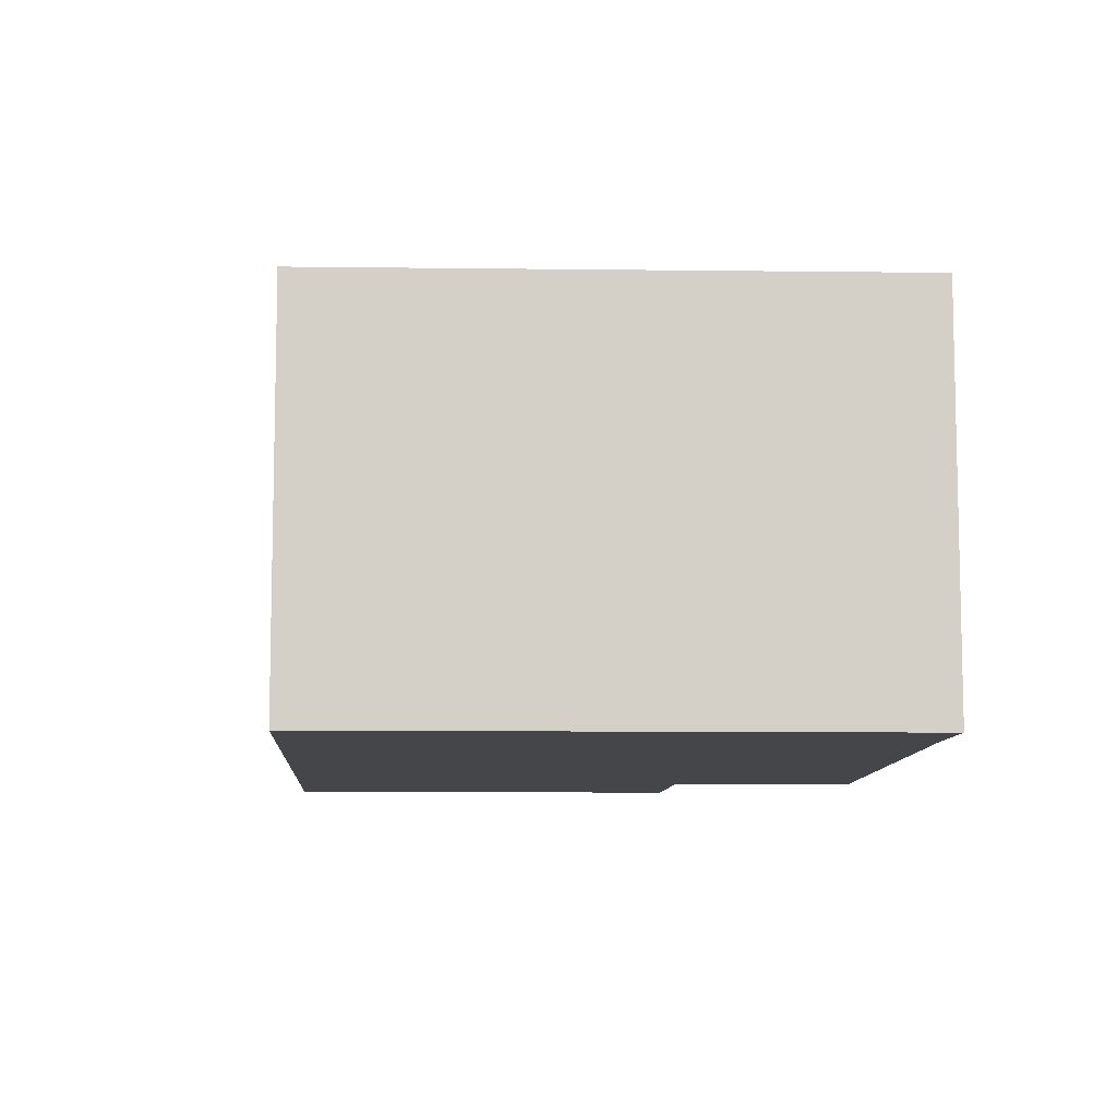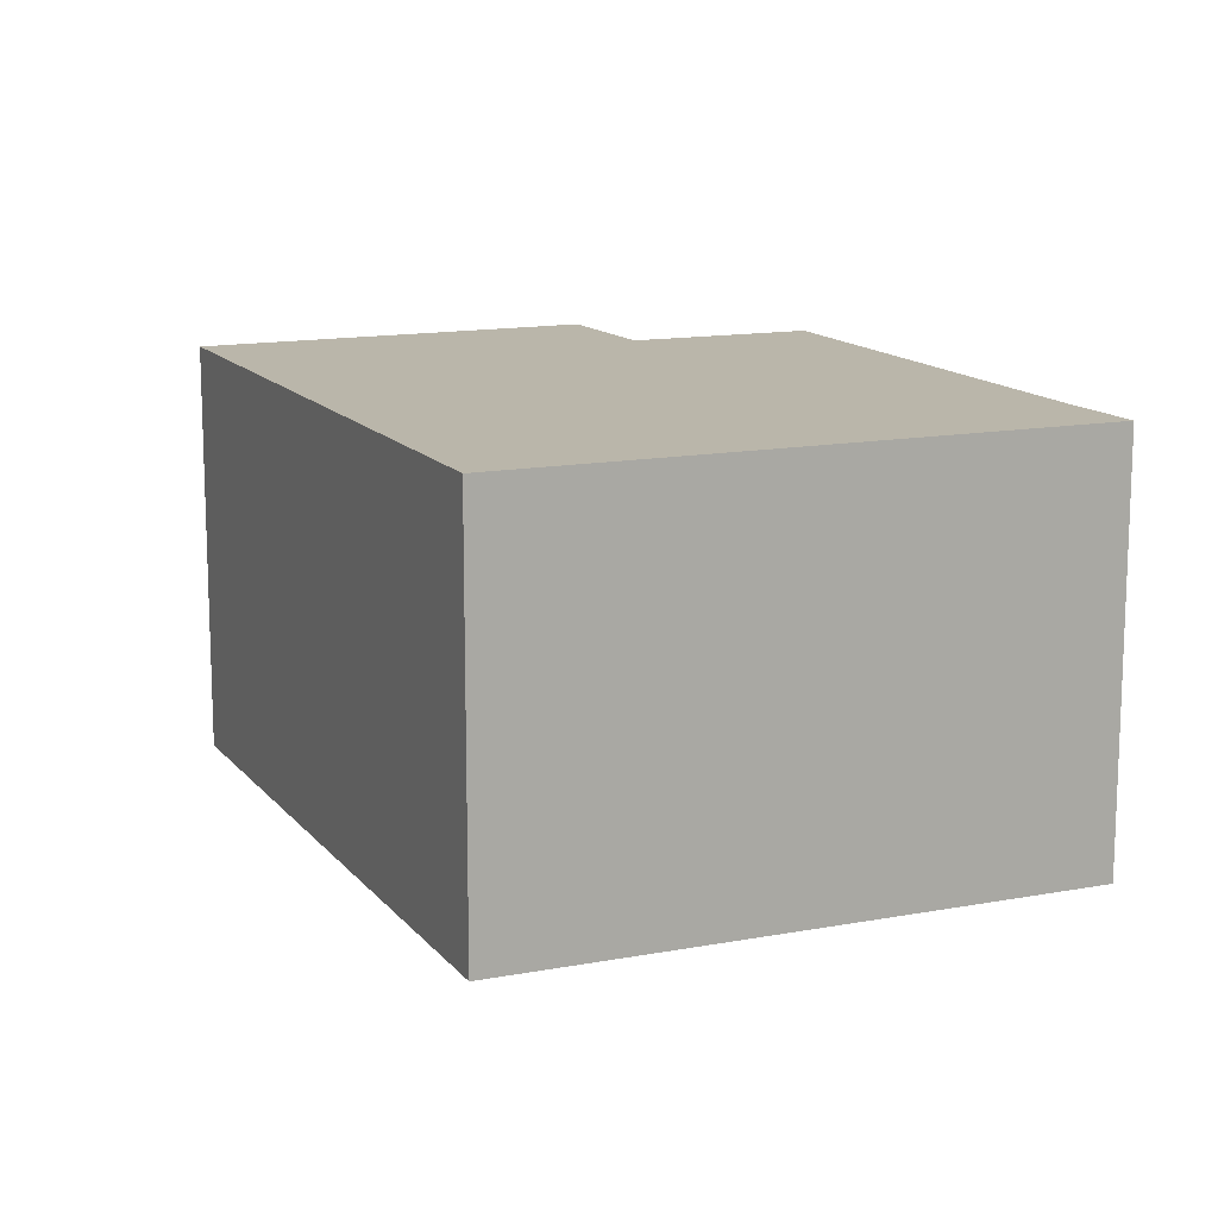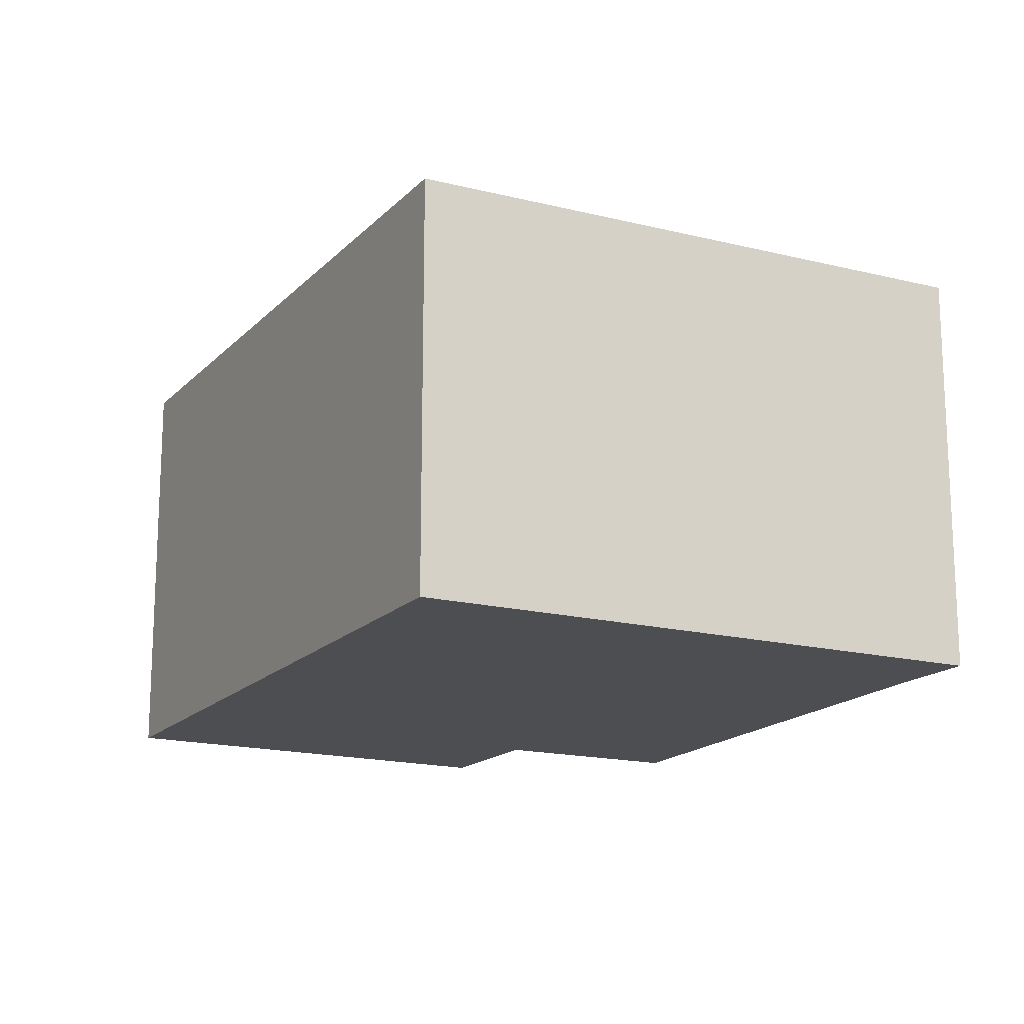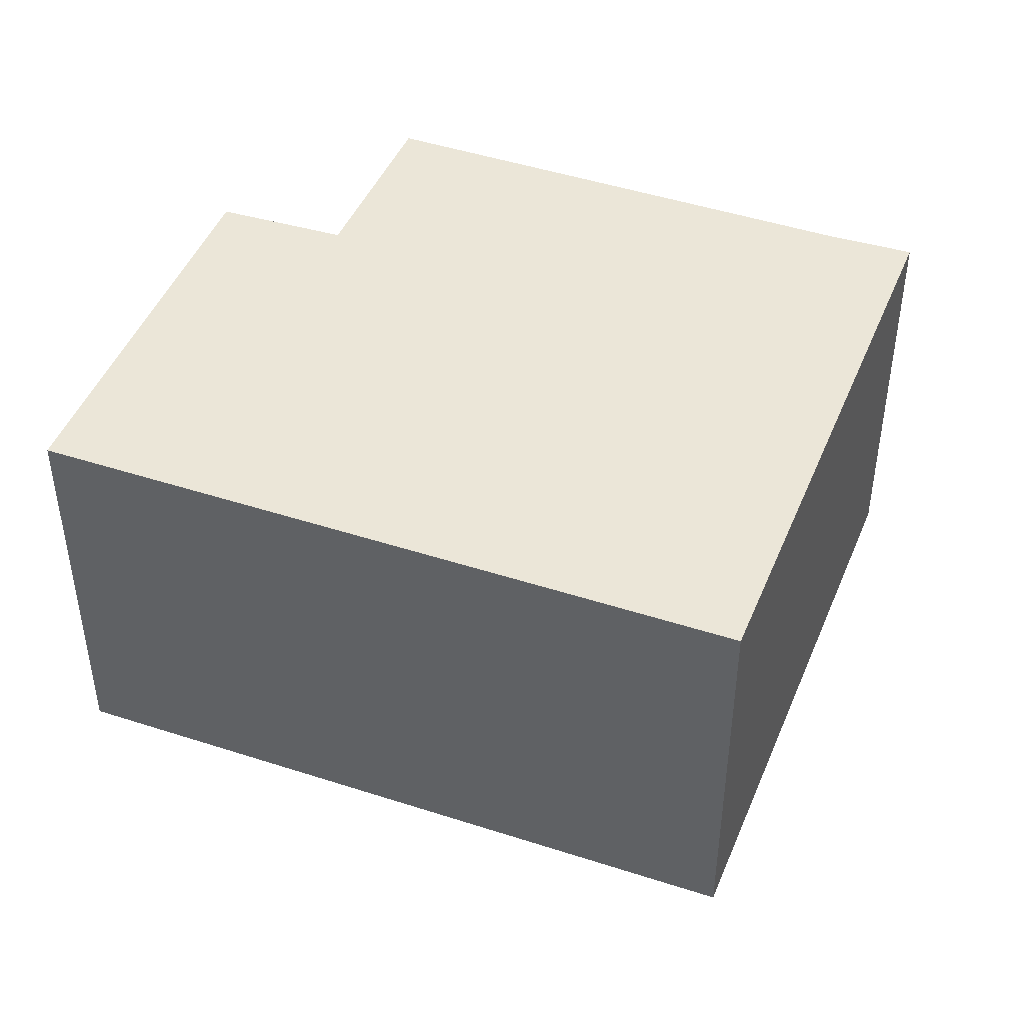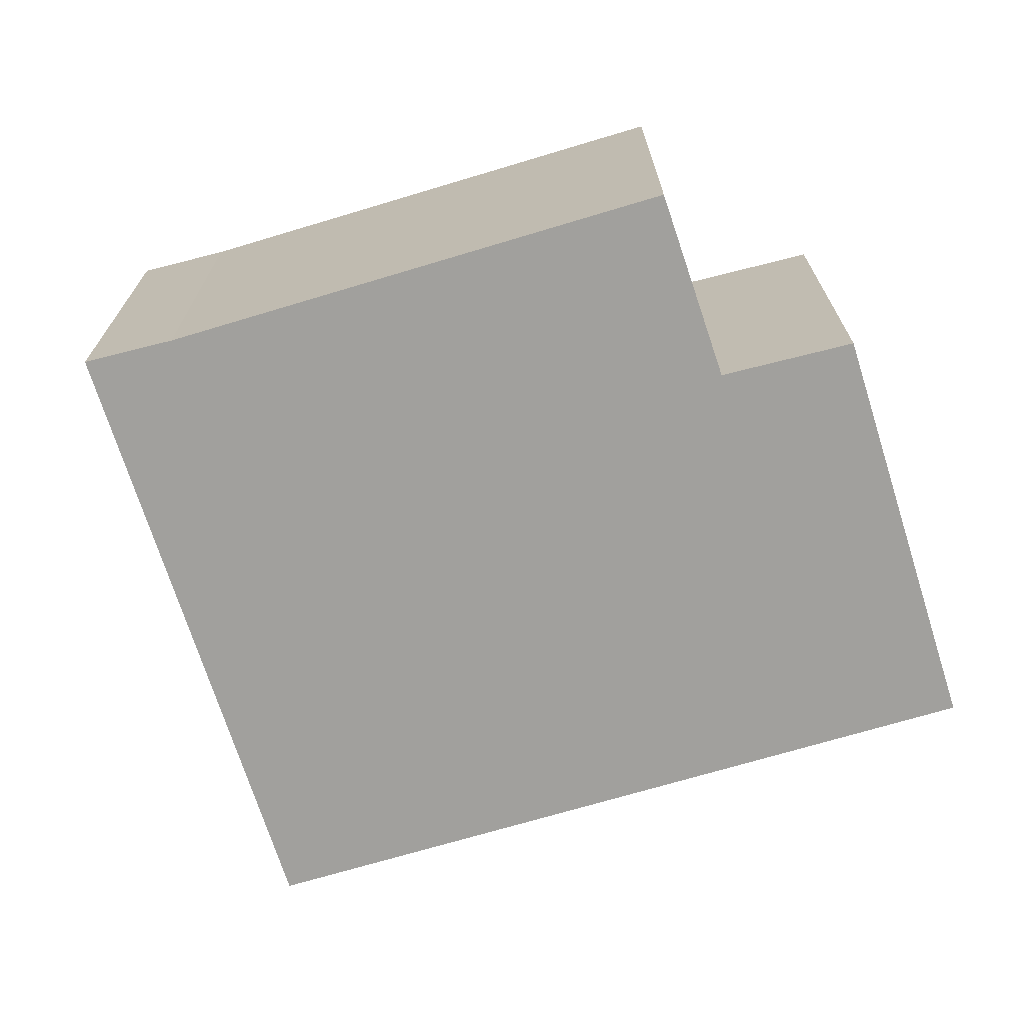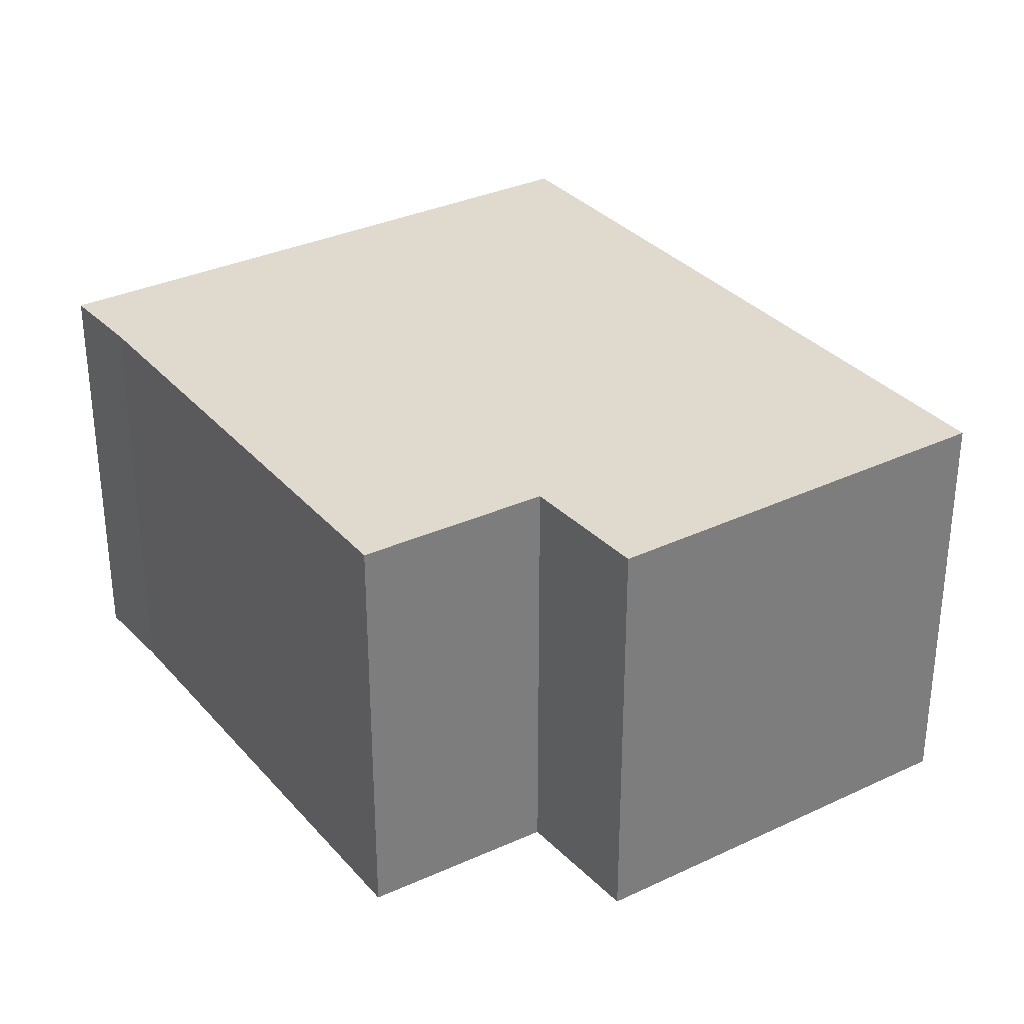
<metadata>
{"format":"obj","ext":"obj","renderer":"f3d","projection":"perspective","resolution":1024,"background":"white","views":[{"elev":-9.4,"azim":136.0,"up":"+Y"},{"elev":13.8,"azim":115.1,"up":"+Y"},{"elev":-17.0,"azim":111.1,"up":"+Y"},{"elev":46.1,"azim":69.6,"up":"+Y"},{"elev":-71.6,"azim":-114.3,"up":"+Y"},{"elev":32.7,"azim":-75.0,"up":"+Y"}]}
</metadata>
<code>
v  2.911 3.652 -3.345
v  7.354 3.652 -0.388
v  3.399 3.652 -3.959
v  3.18 3.652 4.446
v  0.876 3.652 -1.007
v  1.226 3.652 1.142
v  0 3.652 2.236e-16
v  0.497 3.652 2.06
v  0.497 -1.261e-16 2.06
v  3.18 -2.722e-16 4.446
v  0 0 0
v  1.226 -6.993e-17 1.142
v  7.354 2.376e-17 -0.388
v  3.399 2.424e-16 -3.959
v  2.911 2.048e-16 -3.345
v  0.876 6.166e-17 -1.007
g defaultobject
f 1 2 3
f 2 1 4
f 4 1 5
f 4 5 6
f 6 5 7
f 4 6 8
f 9 4 8
f 4 9 10
f 11 6 7
f 6 11 12
f 10 2 4
f 2 10 13
f 13 3 2
f 3 13 14
f 14 1 3
f 1 14 15
f 15 5 1
f 5 15 7
f 7 15 16
f 7 16 11
f 12 8 6
f 8 12 9
f 10 14 13
f 14 10 15
f 15 10 16
f 16 10 12
f 12 10 9
f 11 16 12

</code>
